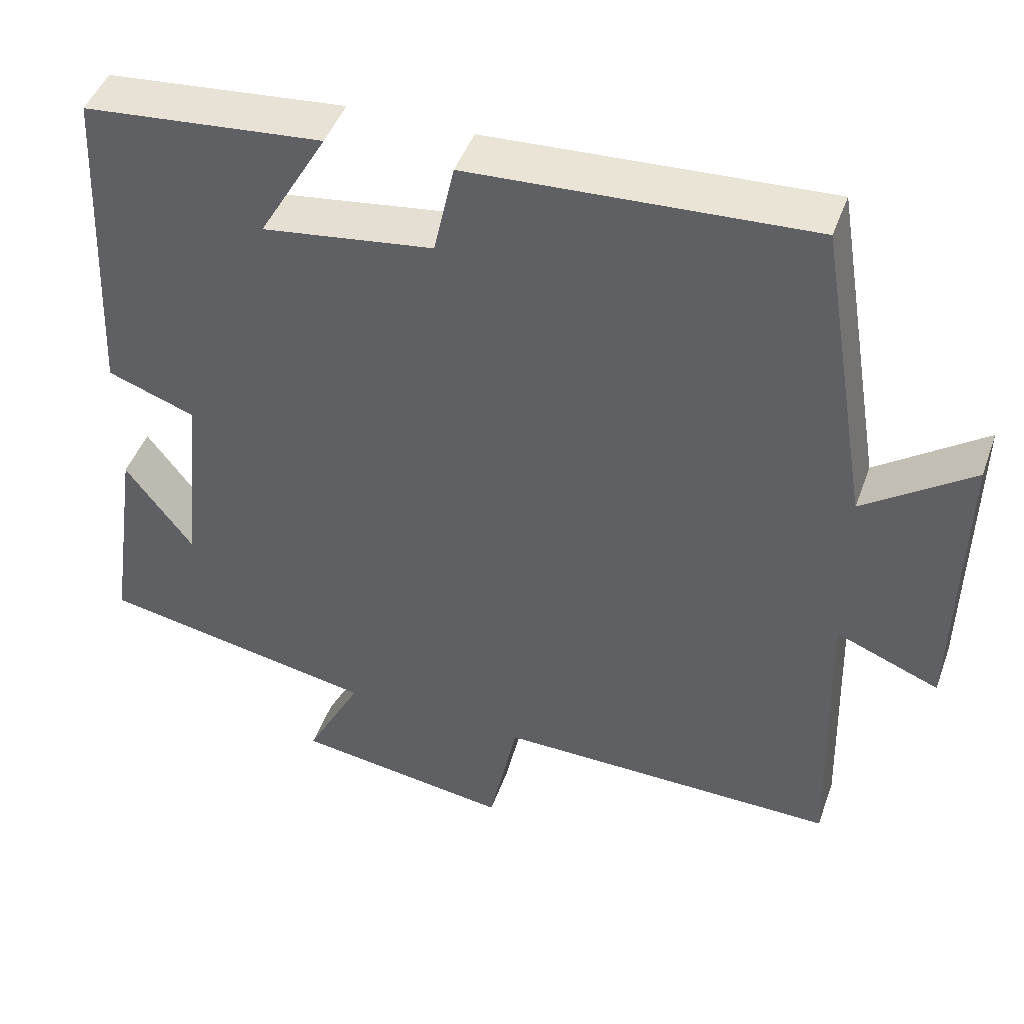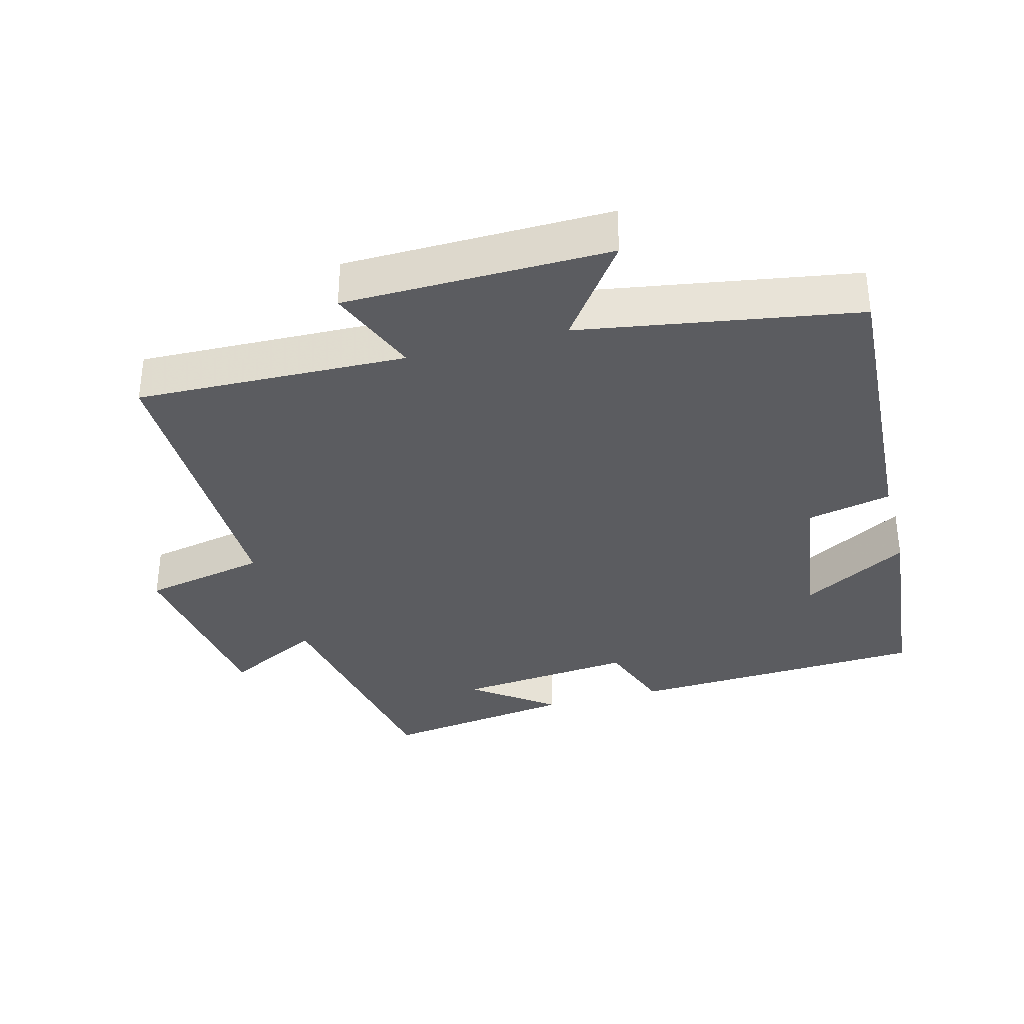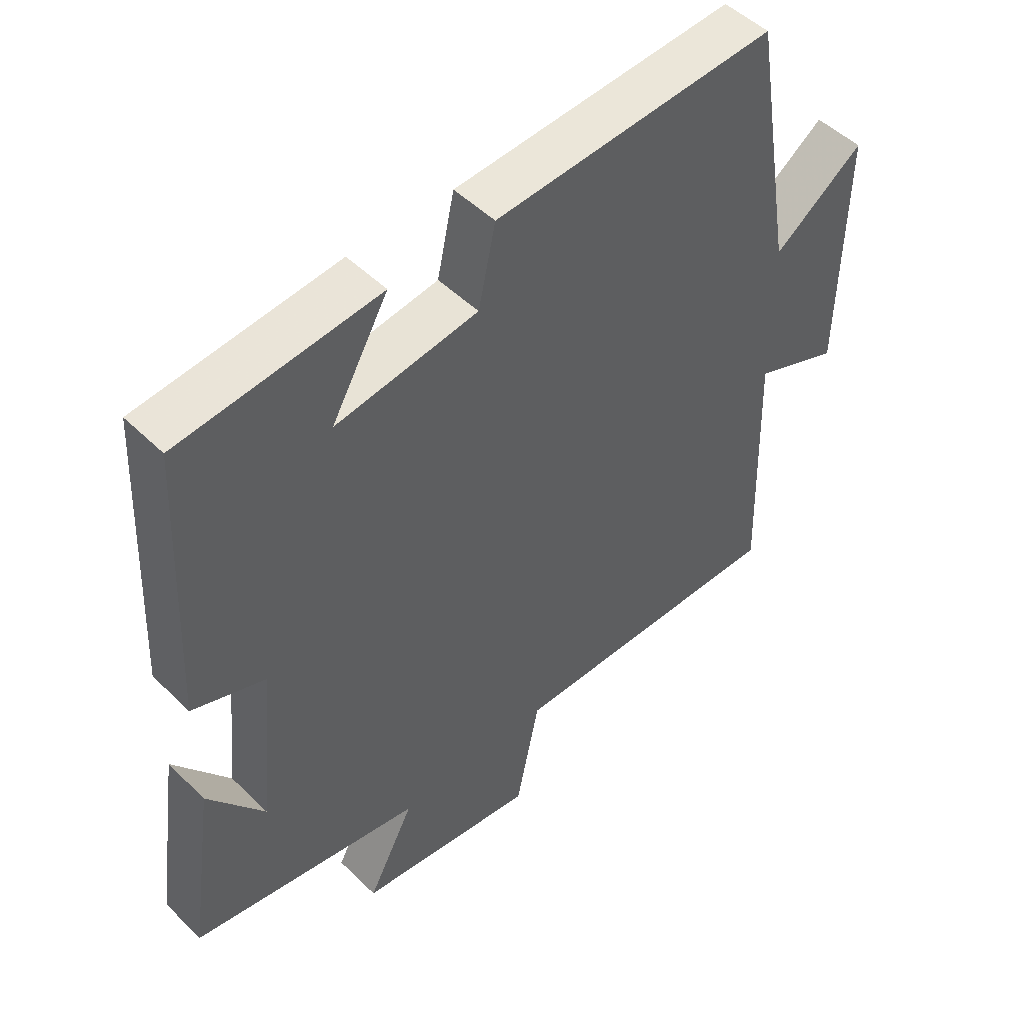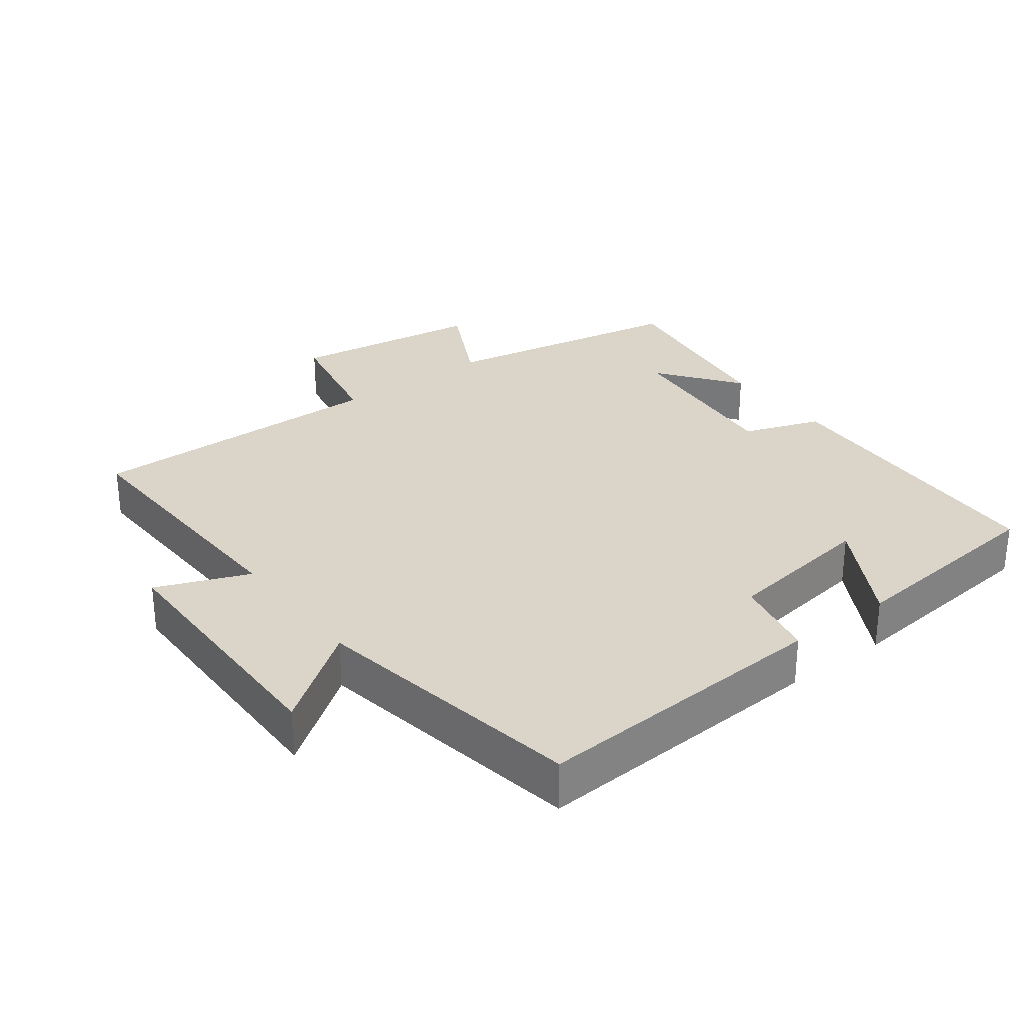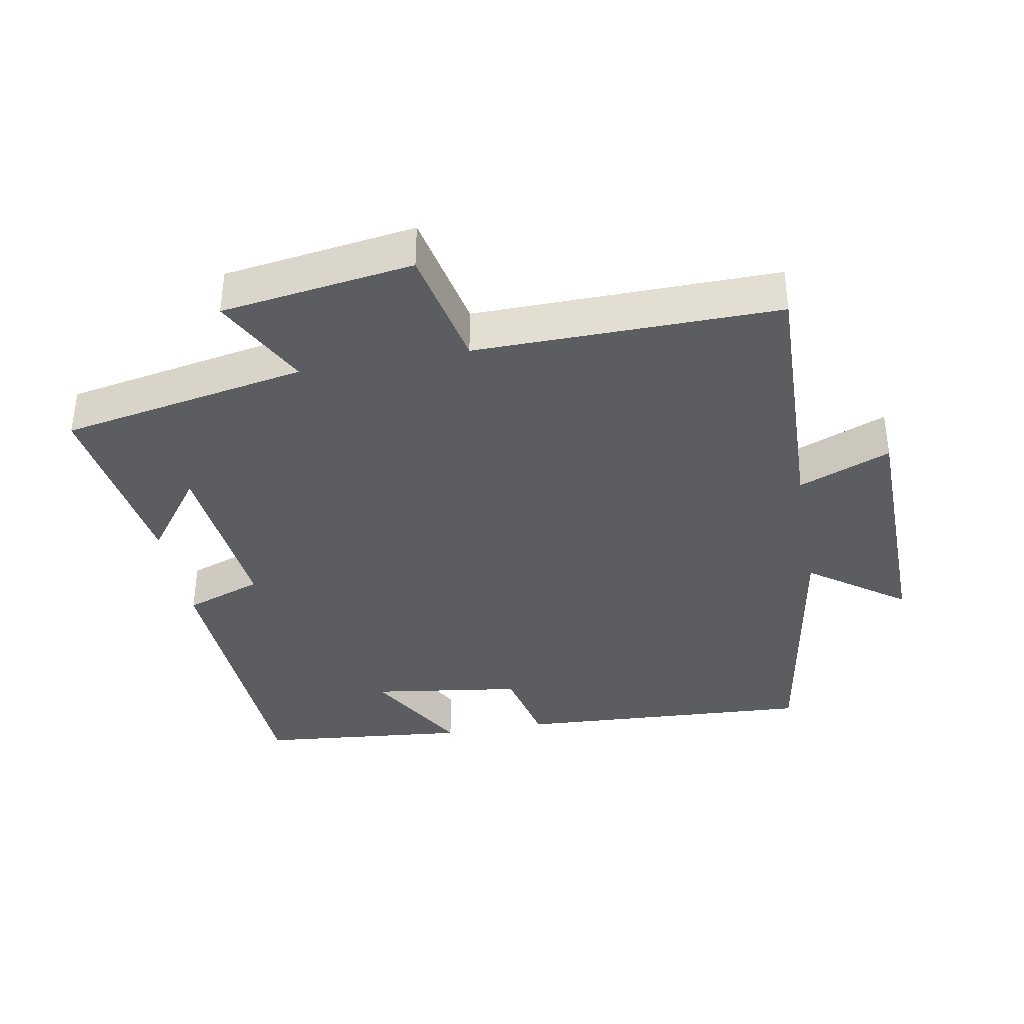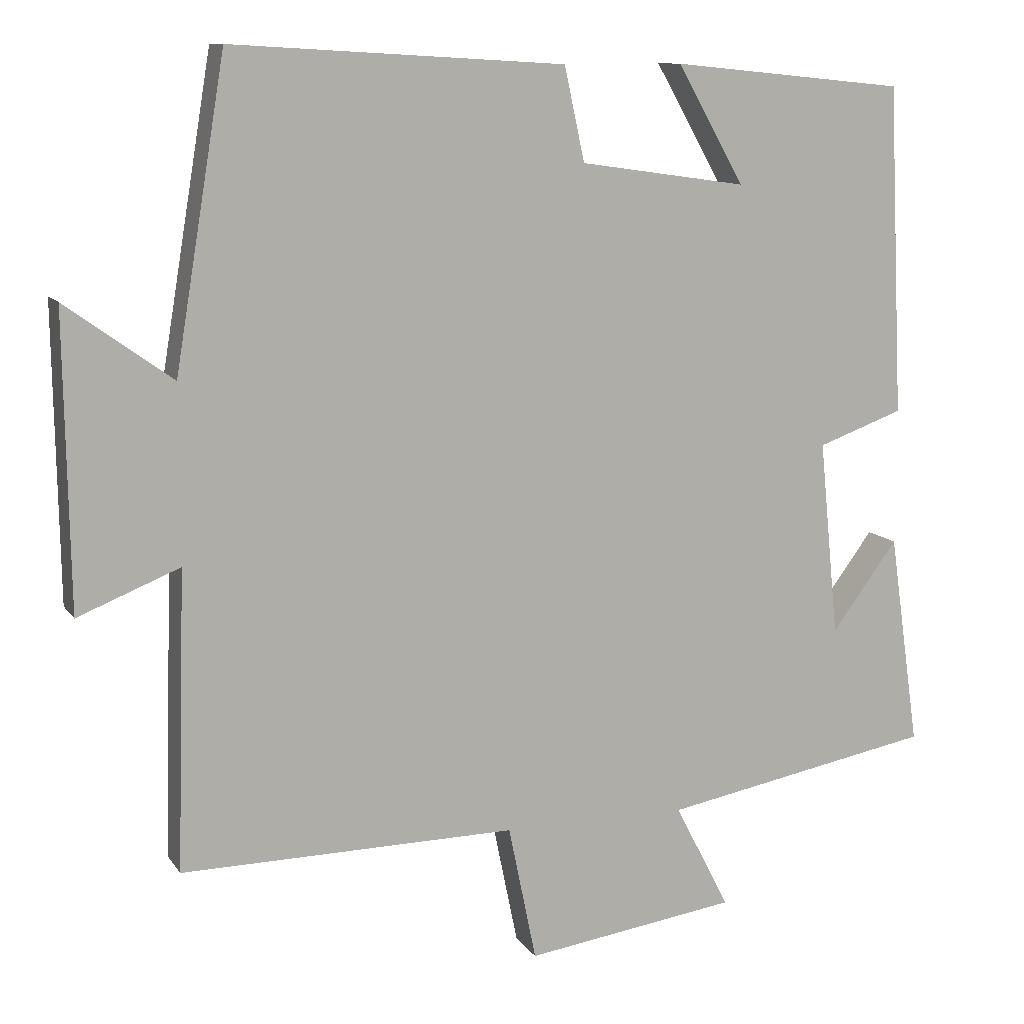
<metadata>
{"format":"obj","ext":"obj","renderer":"f3d","projection":"perspective","resolution":1024,"background":"white","views":[{"elev":46.2,"azim":-160.6,"up":"+Z"},{"elev":-34.7,"azim":-75.1,"up":"+Y"},{"elev":49.5,"azim":137.0,"up":"+Z"},{"elev":29.3,"azim":-37.2,"up":"+Y"},{"elev":-37.2,"azim":-169.6,"up":"+Y"},{"elev":10.9,"azim":-20.7,"up":"+Z"}]}
</metadata>
<code>
v -0.433 0.07 0.526
v 0.008 0.07 0.5
v 0.035 0.07 0.376
v 0.257 0.07 0.344
v 0.168 0.07 0.5
v 0.479 0.07 0.469
v 0.5 0.07 0.032
v 0.386 0.07 -0.009
v 0.412 0.07 -0.269
v 0.5 0.07 -0.15
v 0.541 0.07 -0.433
v 0.179 0.07 -0.5
v 0.252 0.07 -0.641
v -0.03 0.07 -0.681
v -0.067 0.07 -0.5
v -0.512 0.07 -0.505
v -0.5 0.07 -0.11
v -0.635 0.07 -0.164
v -0.641 0.07 0.224
v -0.5 0.07 0.122
v -0.433 0 0.526
v 0.008 0 0.5
v 0.035 0 0.376
v 0.257 0 0.344
v 0.168 0 0.5
v 0.479 0 0.469
v 0.5 0 0.032
v 0.386 0 -0.009
v 0.412 0 -0.269
v 0.5 0 -0.15
v 0.541 0 -0.433
v 0.179 0 -0.5
v 0.252 0 -0.641
v -0.03 0 -0.681
v -0.067 0 -0.5
v -0.512 0 -0.505
v -0.5 0 -0.11
v -0.635 0 -0.164
v -0.641 0 0.224
v -0.5 0 0.122
f 17 18 19 20
f 1 2 3
f 20 1 3
f 17 20 3
f 17 3 4
f 16 17 4
f 15 16 4
f 12 13 14 15
f 12 15 4
f 9 10 11
f 9 11 12
f 8 9 12 4
f 4 5 6 7
f 4 7 8
f 40 39 38 37
f 23 22 21
f 23 21 40
f 23 40 37
f 24 23 37
f 24 37 36
f 24 36 35
f 35 34 33 32
f 24 35 32
f 31 30 29
f 32 31 29
f 24 32 29 28
f 27 26 25 24
f 28 27 24
f 1 21 22 2
f 2 22 23 3
f 3 23 24 4
f 4 24 25 5
f 5 25 26 6
f 6 26 27 7
f 7 27 28 8
f 8 28 29 9
f 9 29 30 10
f 10 30 31 11
f 11 31 32 12
f 12 32 33 13
f 13 33 34 14
f 14 34 35 15
f 15 35 36 16
f 16 36 37 17
f 17 37 38 18
f 18 38 39 19
f 19 39 40 20
f 20 40 21 1

</code>
